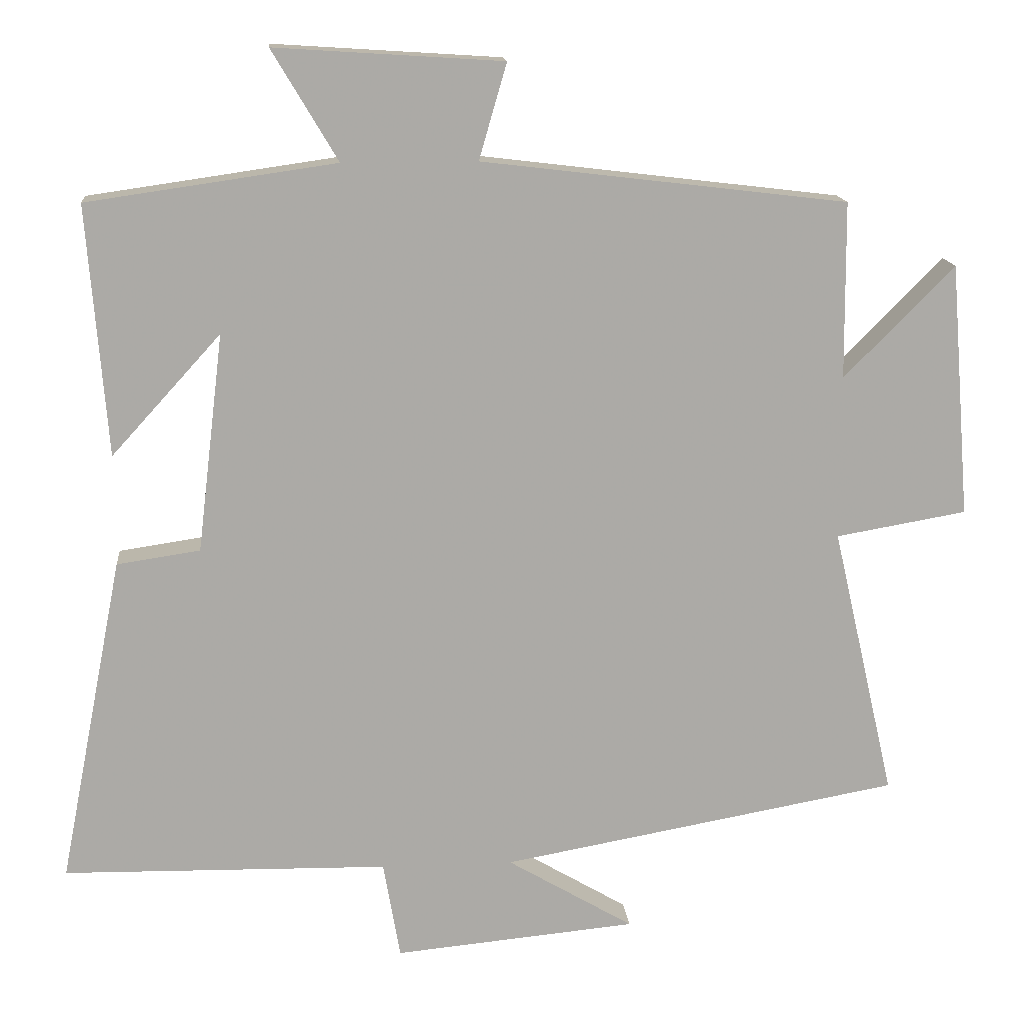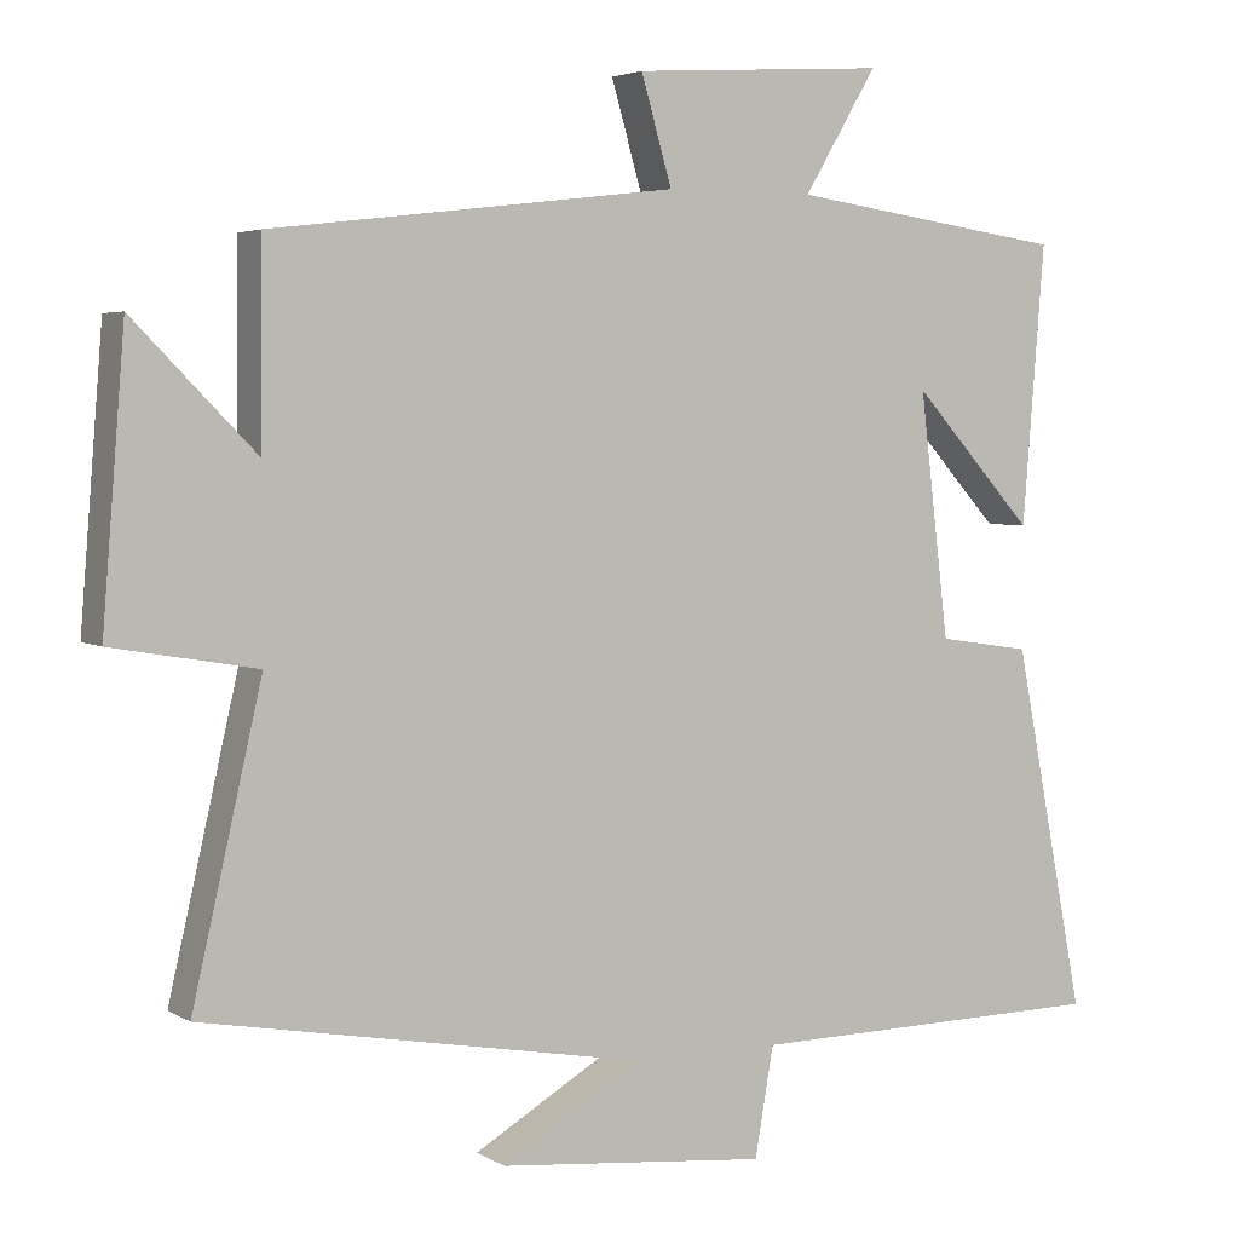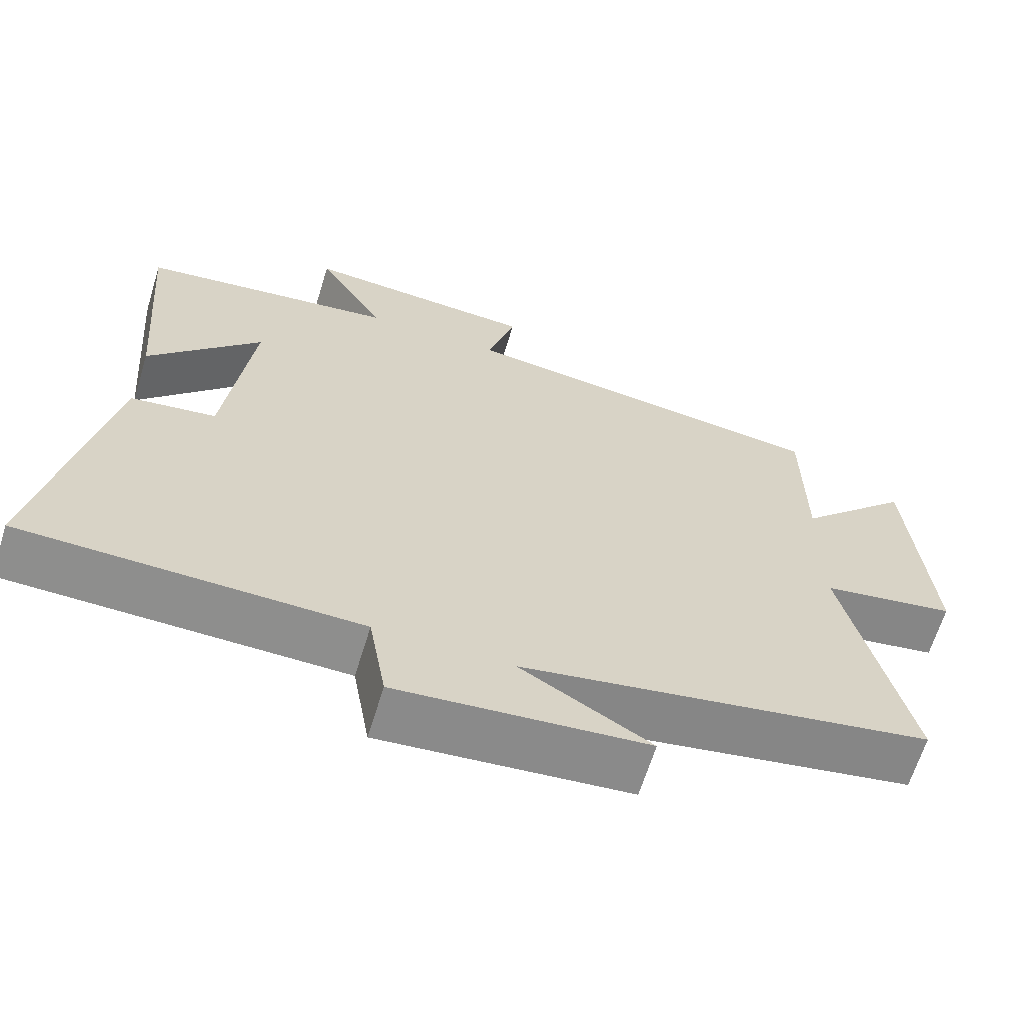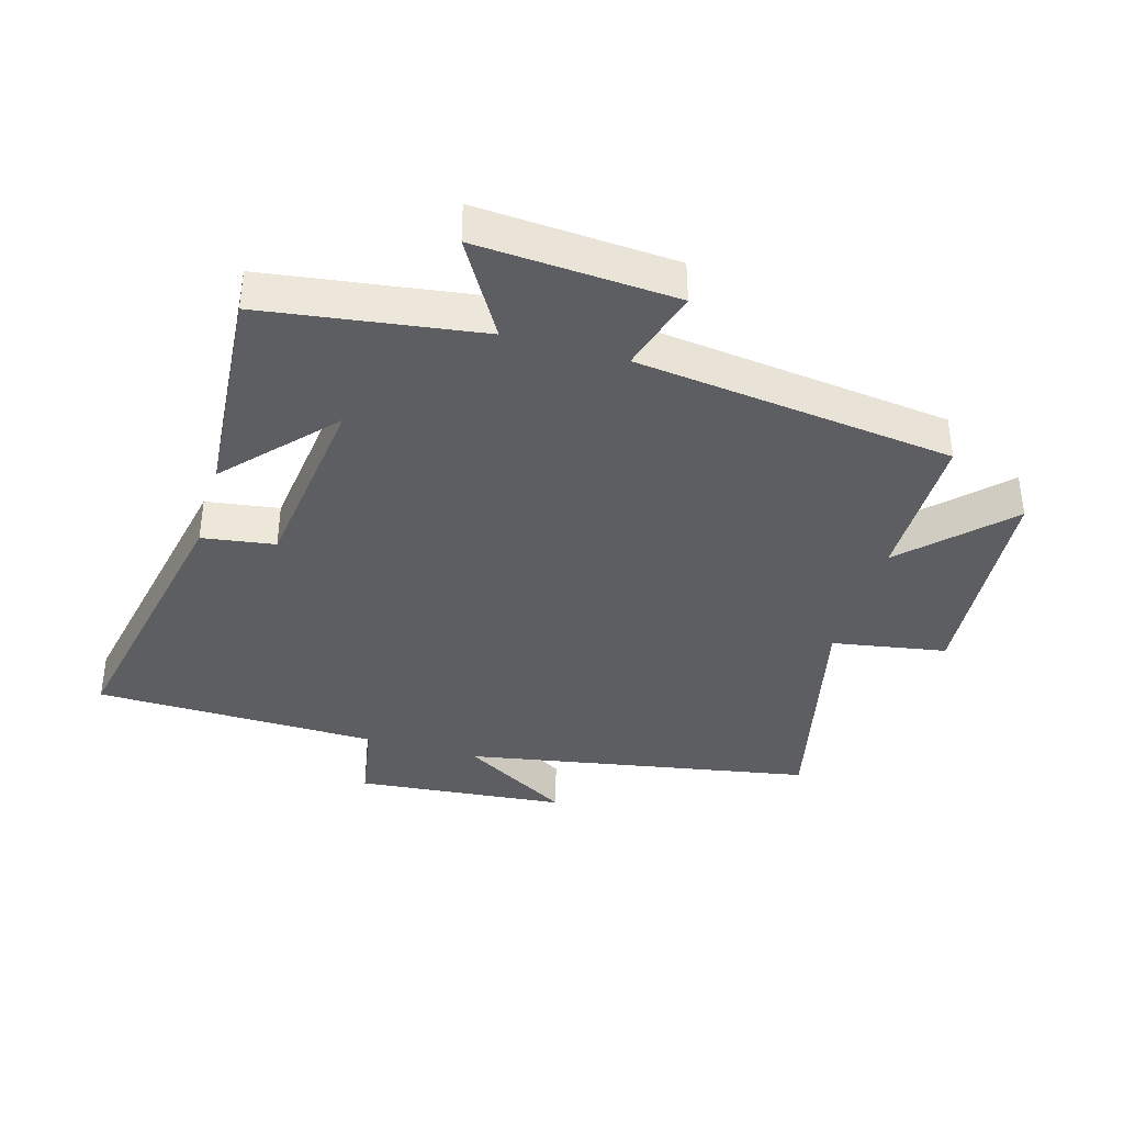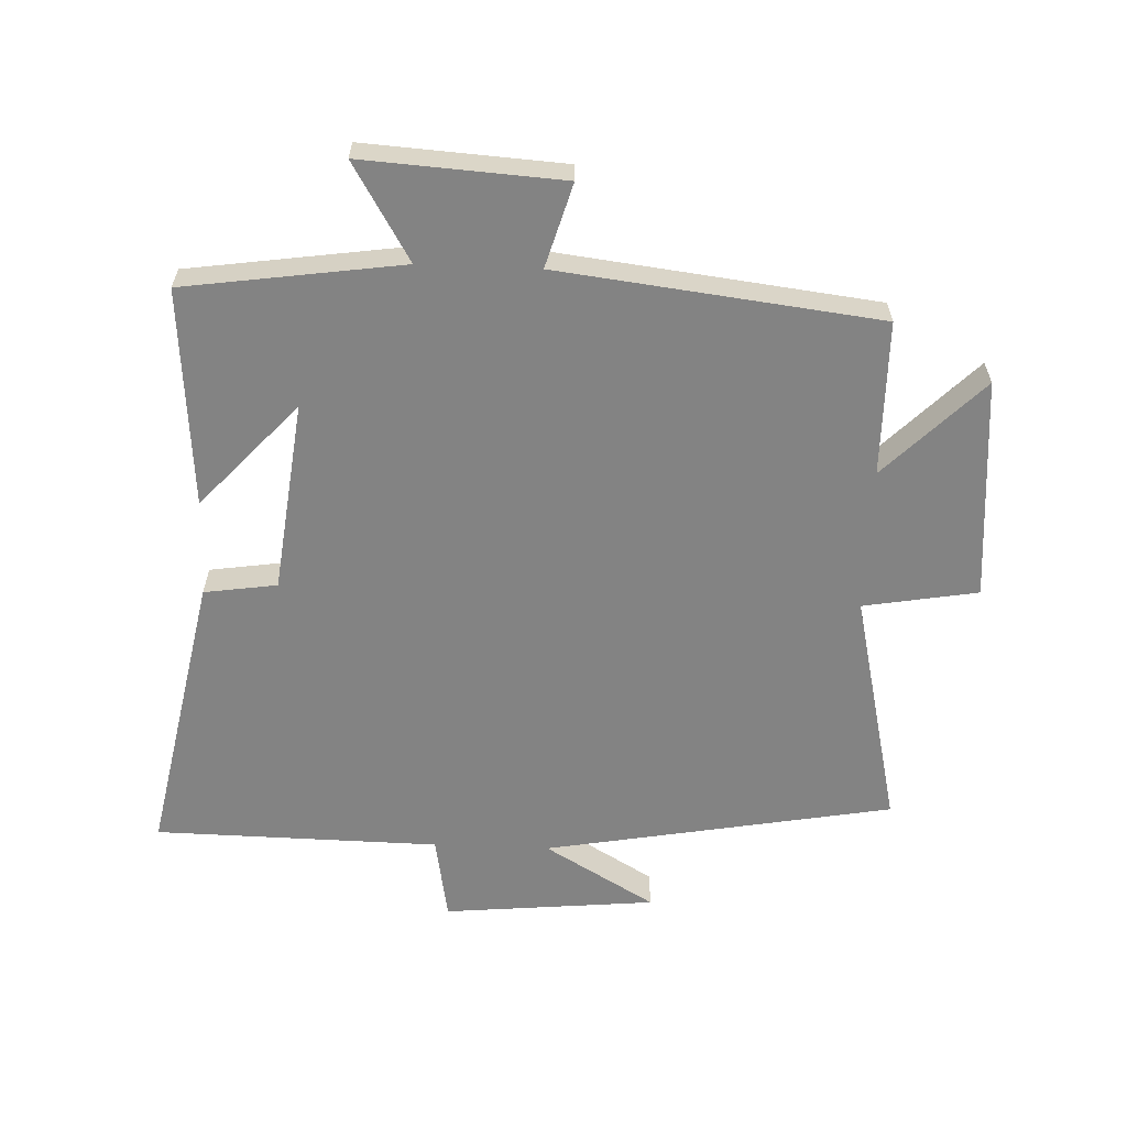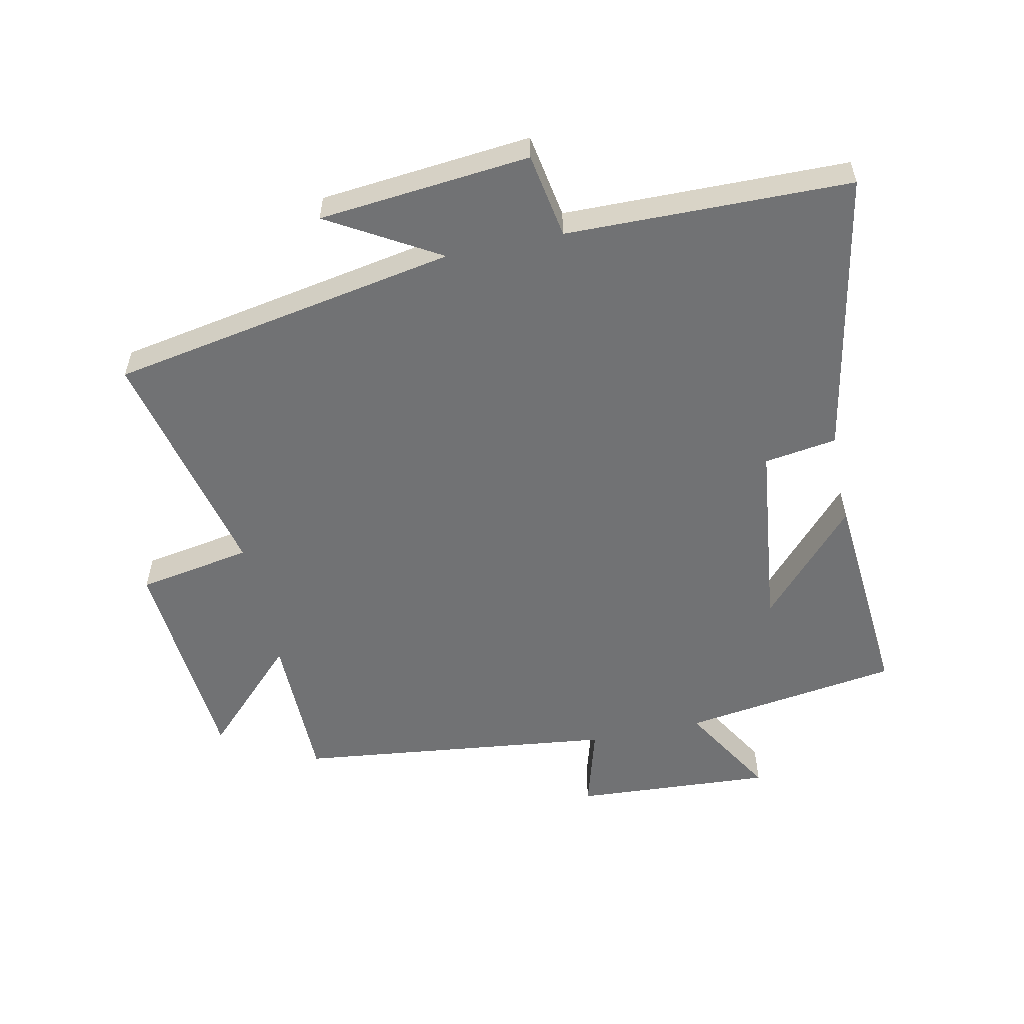
<metadata>
{"format":"obj","ext":"obj","renderer":"f3d","projection":"perspective","resolution":1024,"background":"white","views":[{"elev":14.5,"azim":-5.1,"up":"+Z"},{"elev":3.9,"azim":151.2,"up":"+Z"},{"elev":-64.7,"azim":-17.1,"up":"+Z"},{"elev":-38.1,"azim":-16.3,"up":"+Y"},{"elev":-61.0,"azim":-2.3,"up":"+Y"},{"elev":-55.5,"azim":-168.0,"up":"+Y"}]}
</metadata>
<code>
v -0.527 0.07 0.451
v -0.186 0.07 0.5
v -0.276 0.07 0.651
v 0.036 0.07 0.631
v -0.002 0.07 0.5
v 0.498 0.07 0.44
v 0.5 0.07 0.198
v 0.651 0.07 0.351
v 0.679 0.07 0.003
v 0.5 0.07 -0.028
v 0.586 0.07 -0.401
v 0.04 0.07 -0.5
v 0.213 0.07 -0.602
v -0.119 0.07 -0.634
v -0.142 0.07 -0.5
v -0.588 0.07 -0.493
v -0.5 0.07 -0.044
v -0.386 0.07 -0.027
v -0.35 0.07 0.273
v -0.5 0.07 0.108
v -0.527 0 0.451
v -0.186 0 0.5
v -0.276 0 0.651
v 0.036 0 0.631
v -0.002 0 0.5
v 0.498 0 0.44
v 0.5 0 0.198
v 0.651 0 0.351
v 0.679 0 0.003
v 0.5 0 -0.028
v 0.586 0 -0.401
v 0.04 0 -0.5
v 0.213 0 -0.602
v -0.119 0 -0.634
v -0.142 0 -0.5
v -0.588 0 -0.493
v -0.5 0 -0.044
v -0.386 0 -0.027
v -0.35 0 0.273
v -0.5 0 0.108
f 19 20 1 2
f 18 19 2
f 15 16 17 18
f 15 18 2
f 12 13 14 15
f 12 15 2
f 11 12 2
f 10 11 2
f 7 8 9 10
f 7 10 2
f 6 7 2
f 5 6 2
f 2 3 4 5
f 22 21 40 39
f 22 39 38
f 38 37 36 35
f 22 38 35
f 35 34 33 32
f 22 35 32
f 22 32 31
f 22 31 30
f 30 29 28 27
f 22 30 27
f 22 27 26
f 22 26 25
f 25 24 23 22
f 1 21 22 2
f 2 22 23 3
f 3 23 24 4
f 4 24 25 5
f 5 25 26 6
f 6 26 27 7
f 7 27 28 8
f 8 28 29 9
f 9 29 30 10
f 10 30 31 11
f 11 31 32 12
f 12 32 33 13
f 13 33 34 14
f 14 34 35 15
f 15 35 36 16
f 16 36 37 17
f 17 37 38 18
f 18 38 39 19
f 19 39 40 20
f 20 40 21 1

</code>
